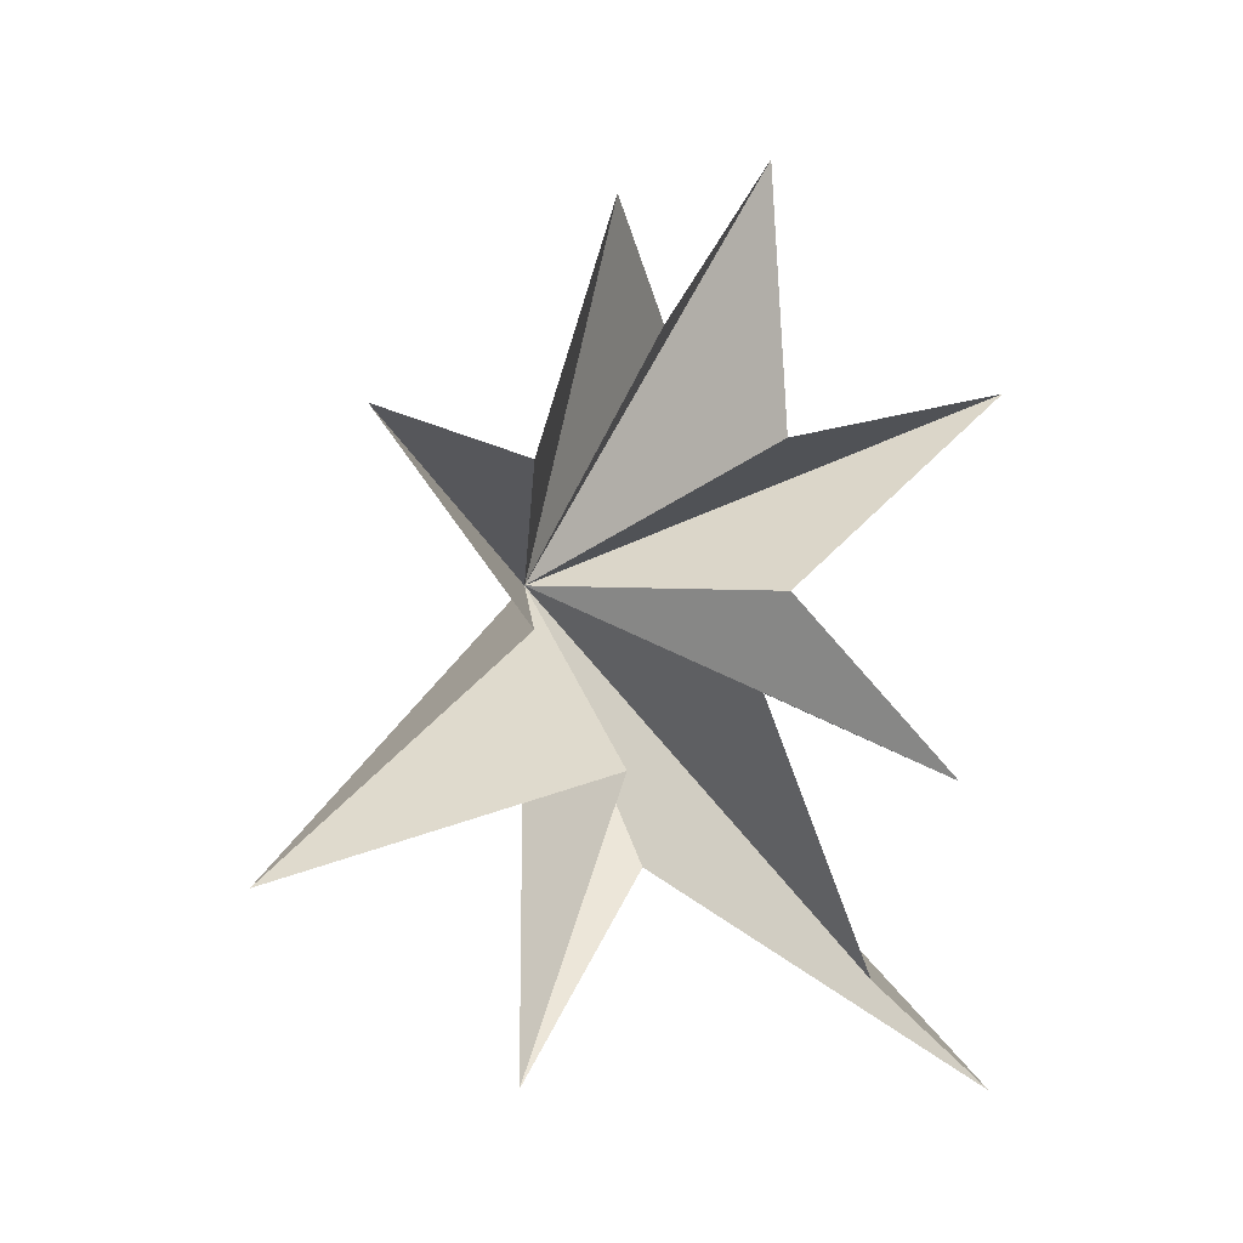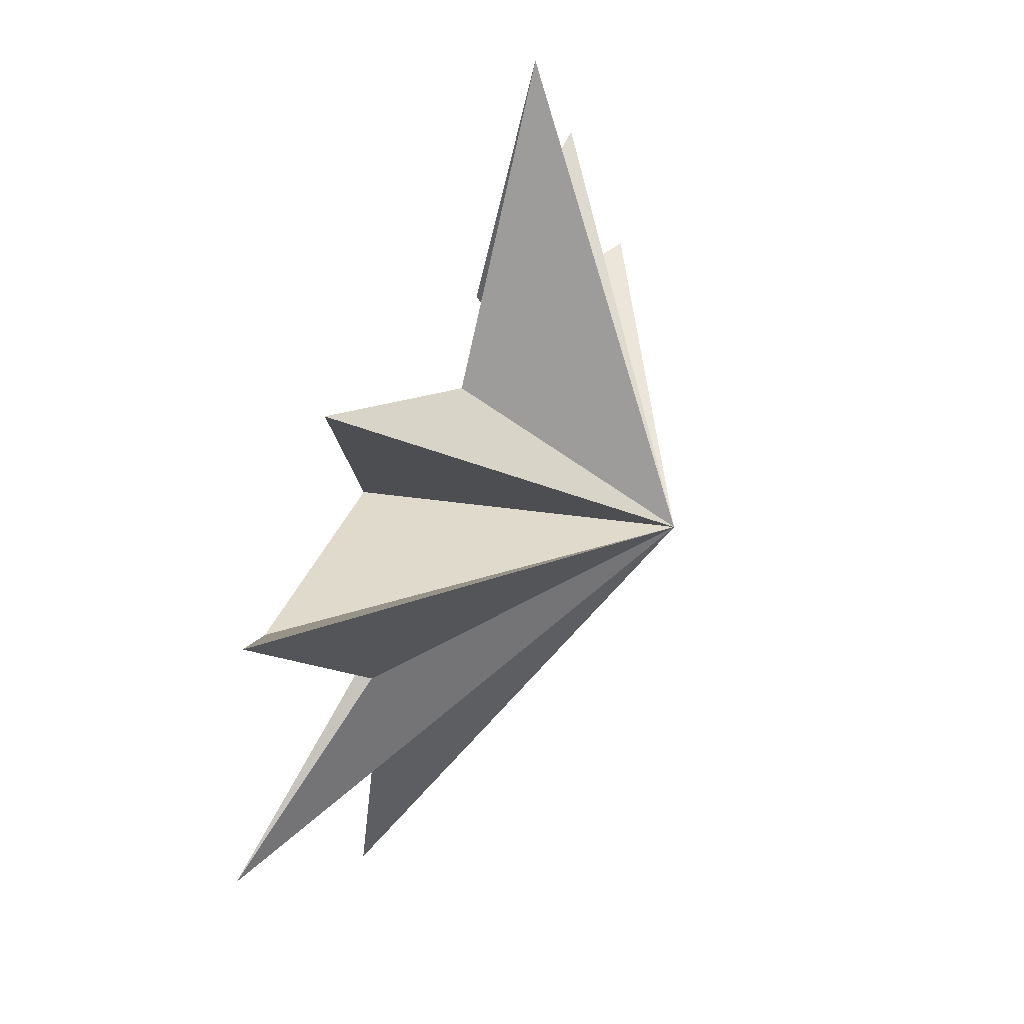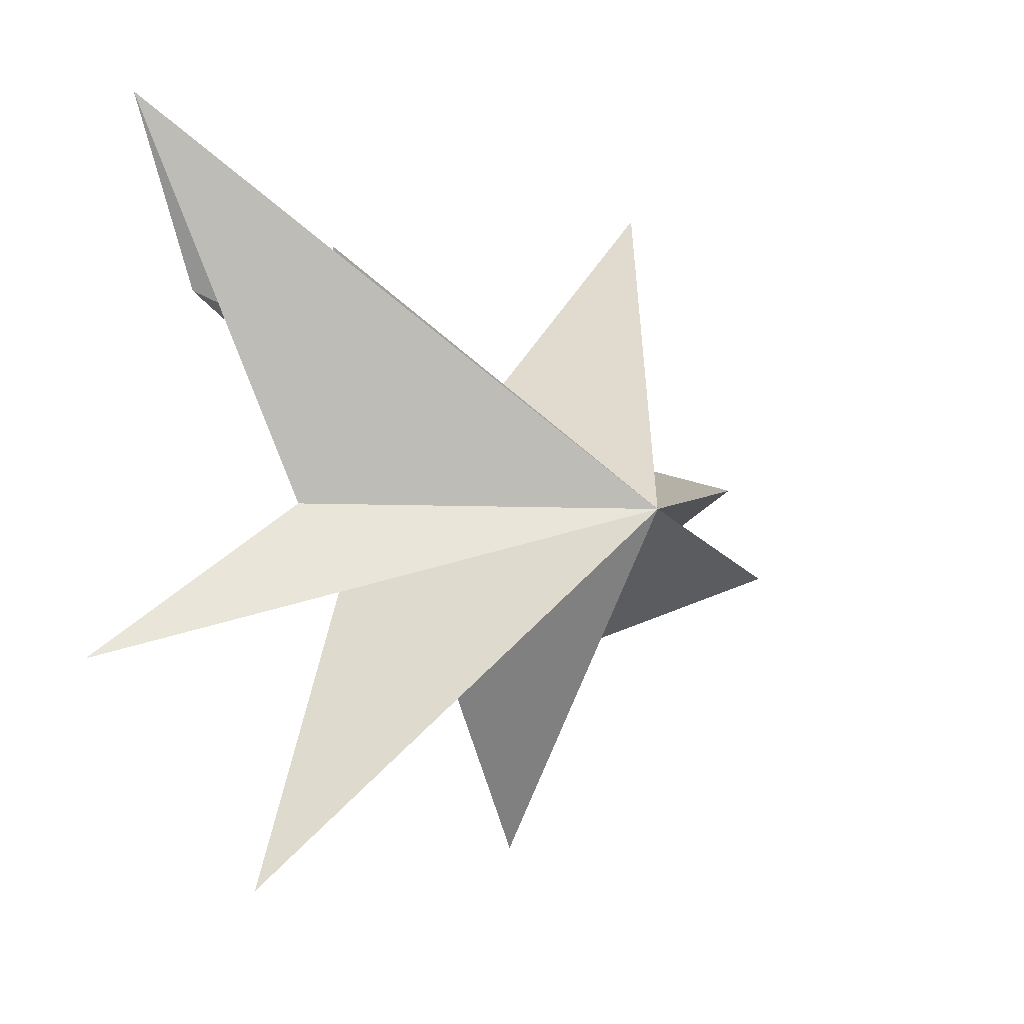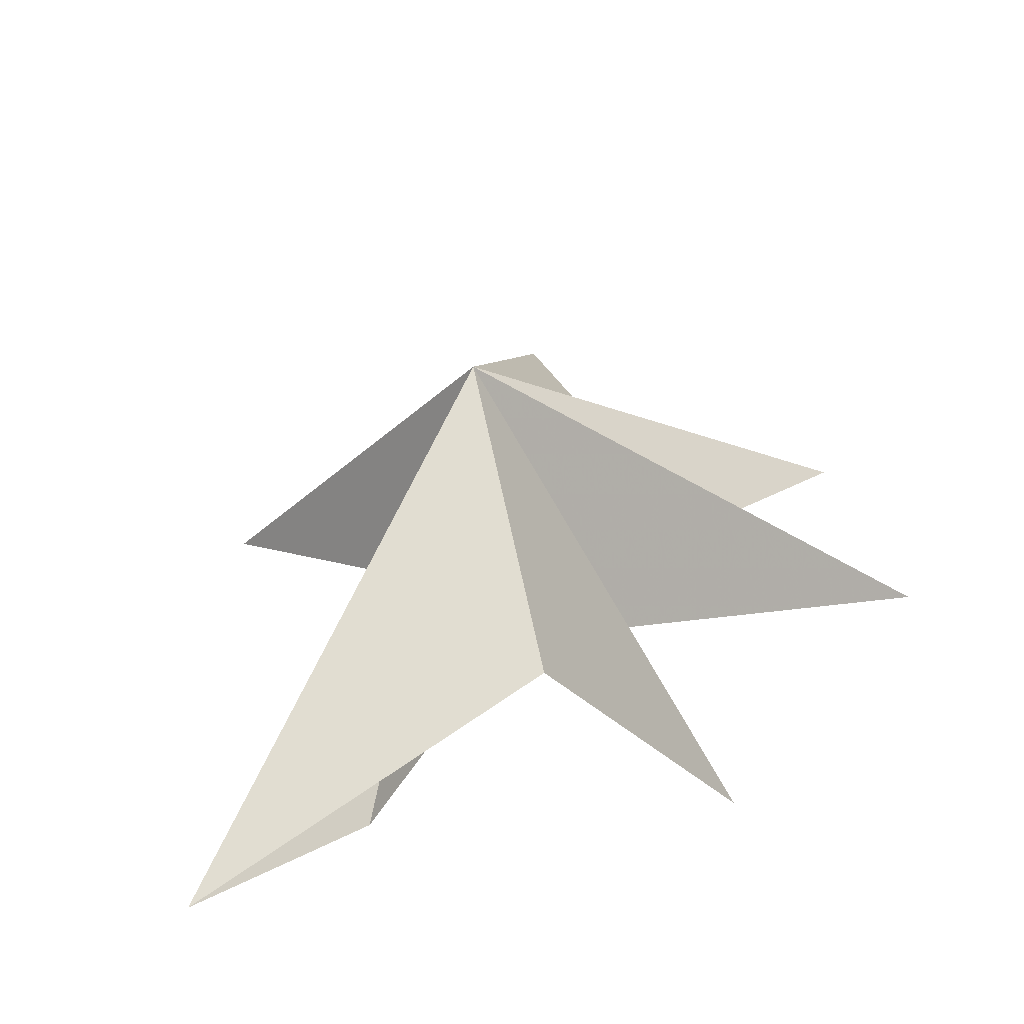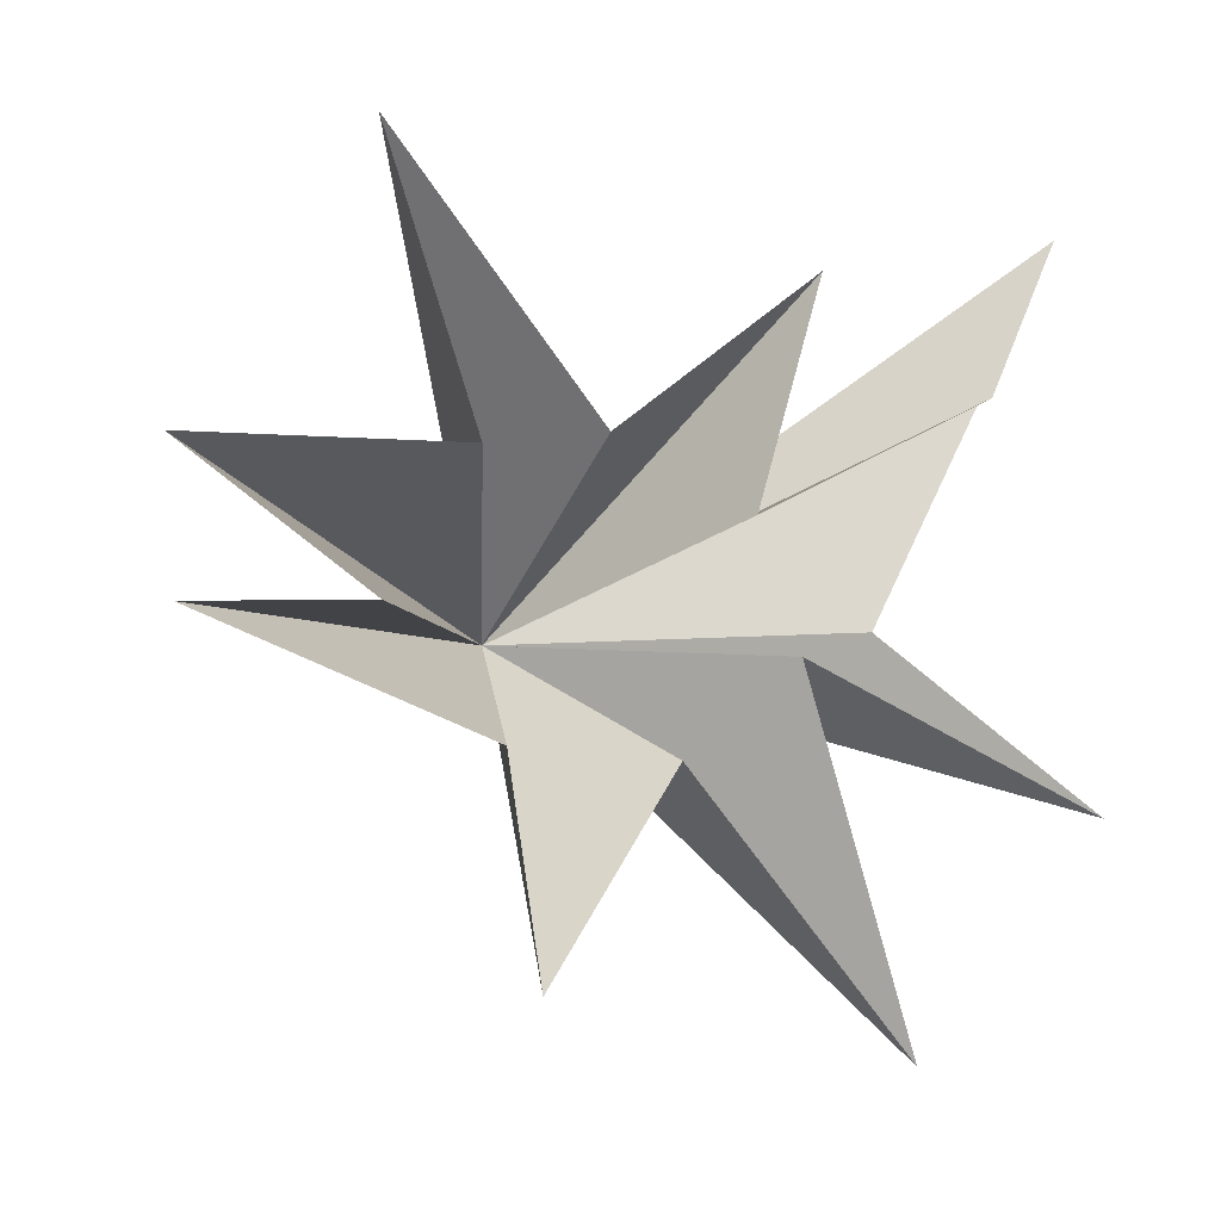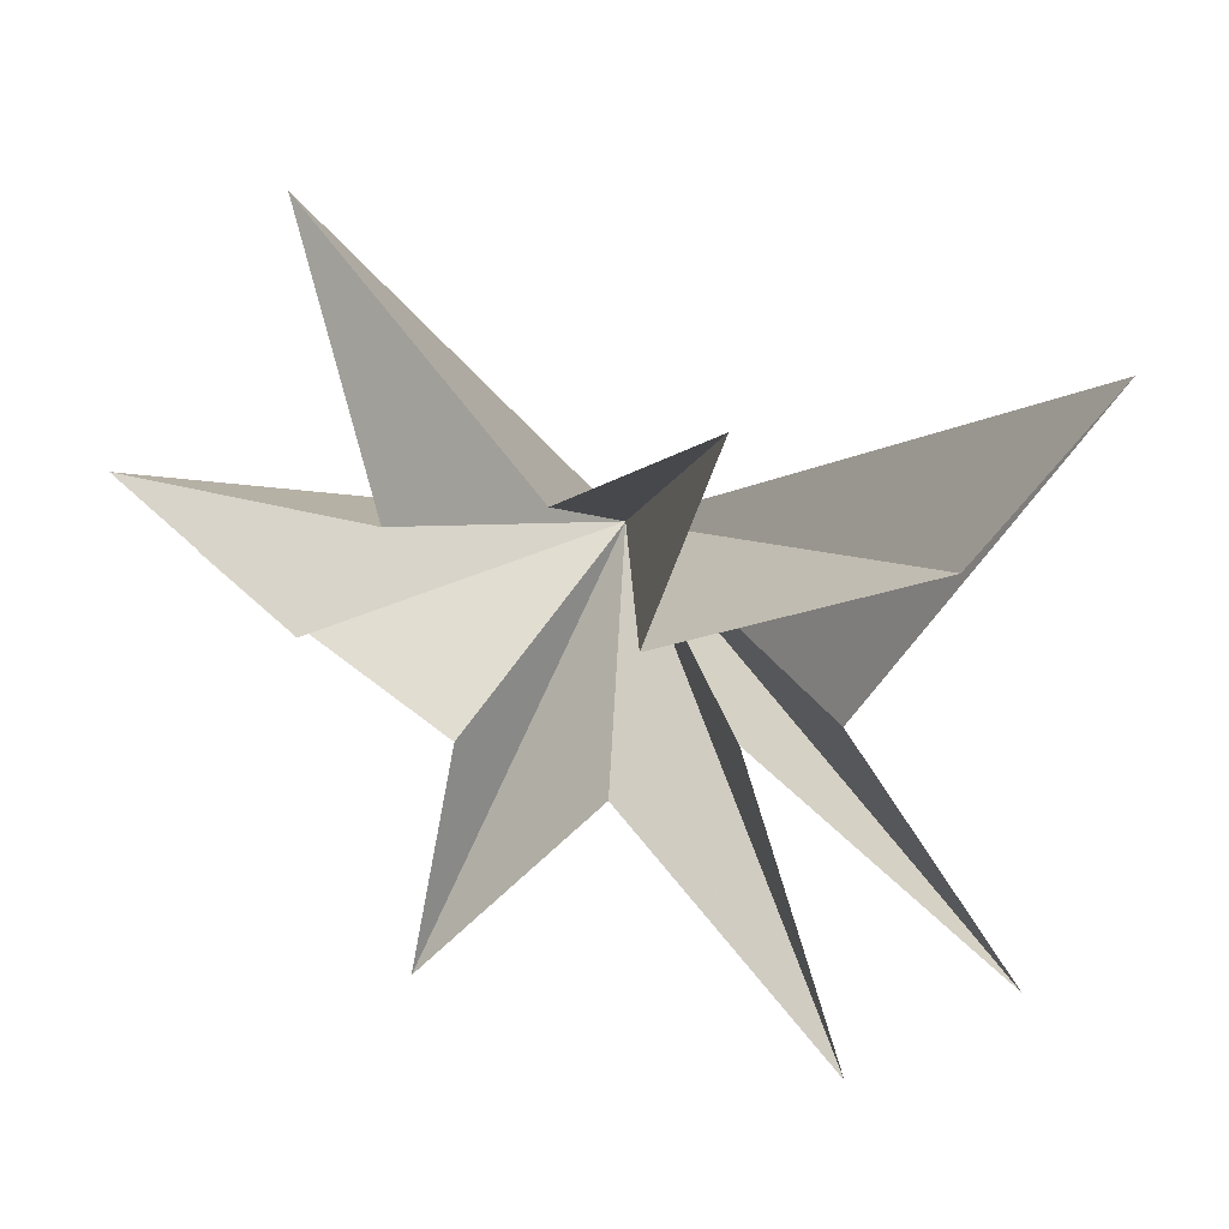
<metadata>
{"format":"obj","ext":"obj","renderer":"f3d","projection":"perspective","resolution":1024,"background":"white","views":[{"elev":-8.4,"azim":59.4,"up":"+Z"},{"elev":56.6,"azim":-158.2,"up":"+Y"},{"elev":-12.0,"azim":-130.6,"up":"+Y"},{"elev":-56.9,"azim":-69.2,"up":"+Z"},{"elev":-8.1,"azim":64.7,"up":"+Y"},{"elev":35.5,"azim":112.3,"up":"+Y"}]}
</metadata>
<code>
v -0.6964 7.181 -9.234
v -0.7624 -0.4707 -5.188
v 0.7891 -3.765 -8.956
v -0.3403 -1.045 -3.532
v -0.3633 -8.083 -5.738
v -0.2952 -2.94 -1.174
v 1.257 -6.874 2.069
v -0.5962 -2.784 1.917
v -1.423 -0.6011 7.378
v 0.2551 -0.6171 4.453
v 0.08485 1.839 8.014
v 0.1774 2.088 2.709
v -0.4497 7.675 4.349
v -0.6186 2.671 0.01253
v 0.5677 5.612 -3.501
v 0.6692 1.181 -2.121
v 0.2303 3.773 -7.169
v -5.156 -0.5085 0.4844
f 11 18 10
f 2 18 1
f 11 12 18
f 2 3 18
f 12 13 18
f 18 9 10
f 8 9 18
f 18 7 8
f 6 7 18
f 18 5 6
f 4 5 18
f 18 14 15
f 16 18 15
f 17 18 16
f 17 1 18
f 18 3 4
f 18 13 14

</code>
